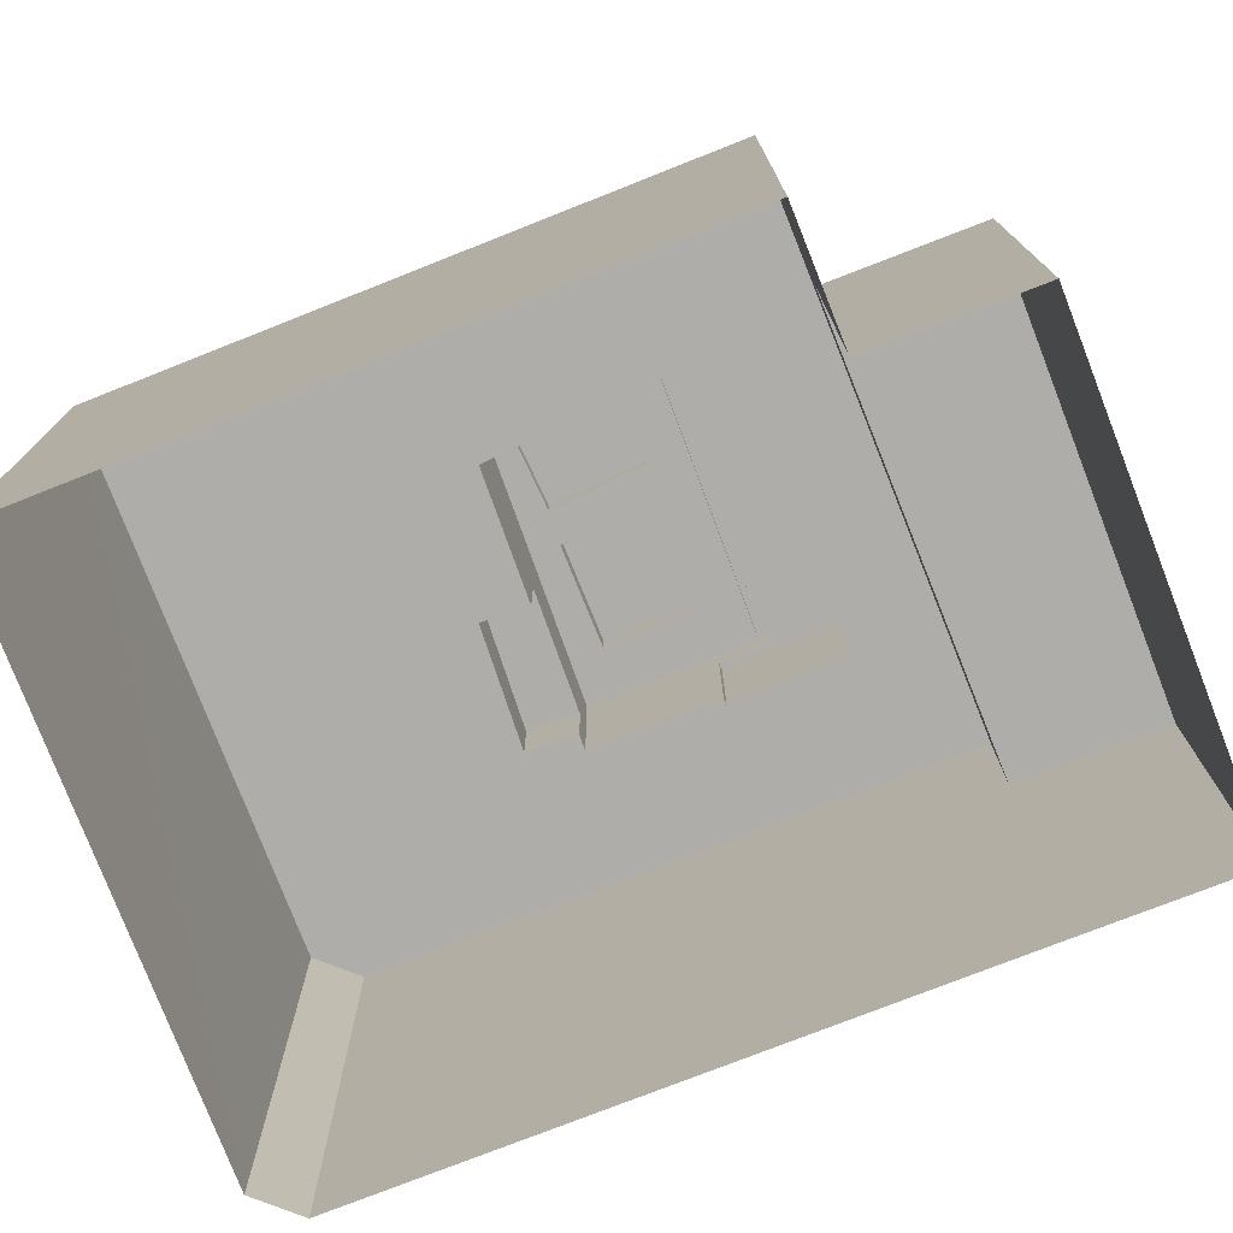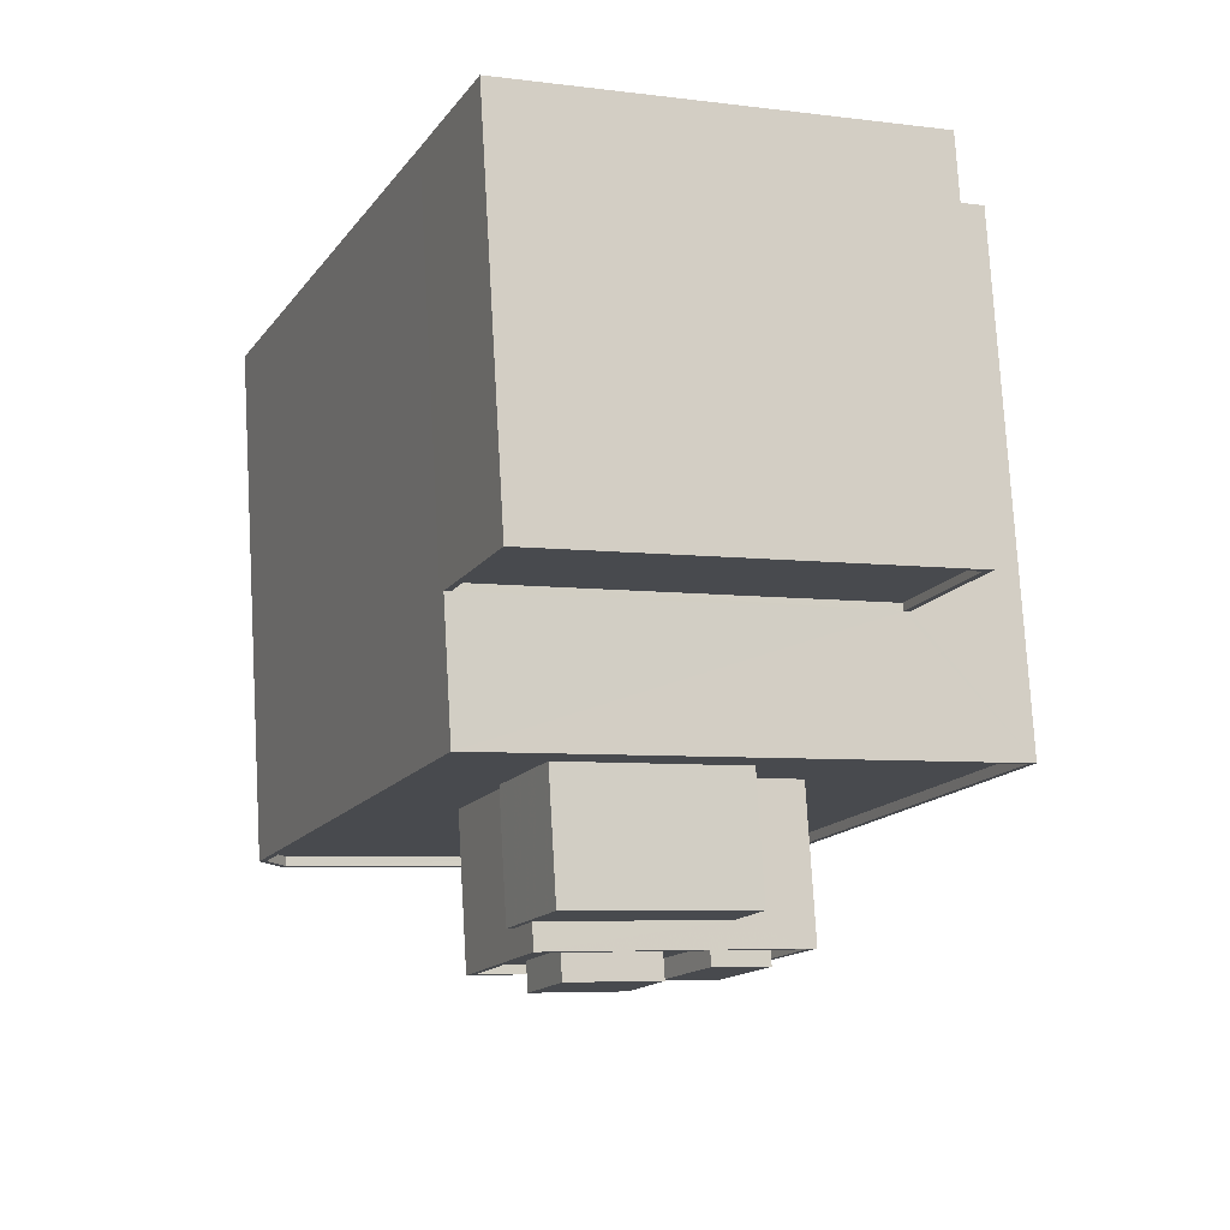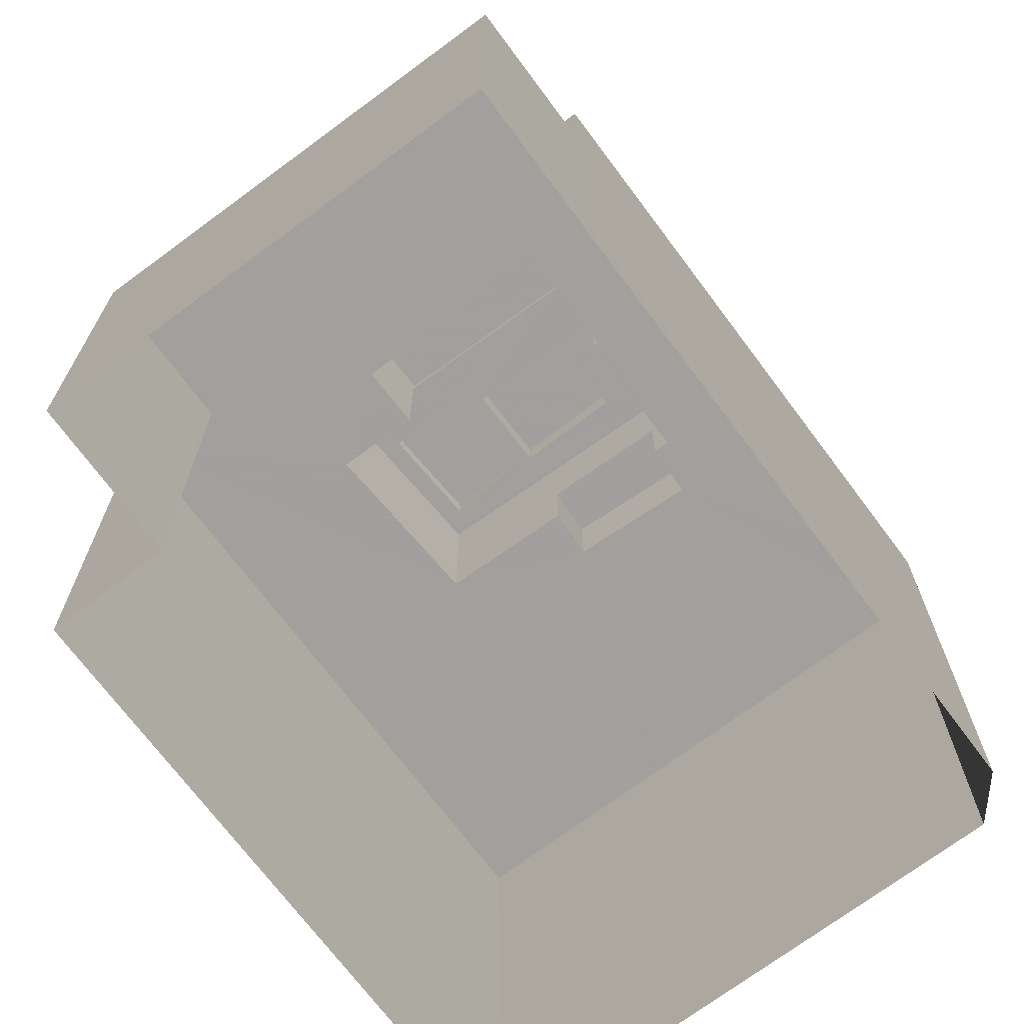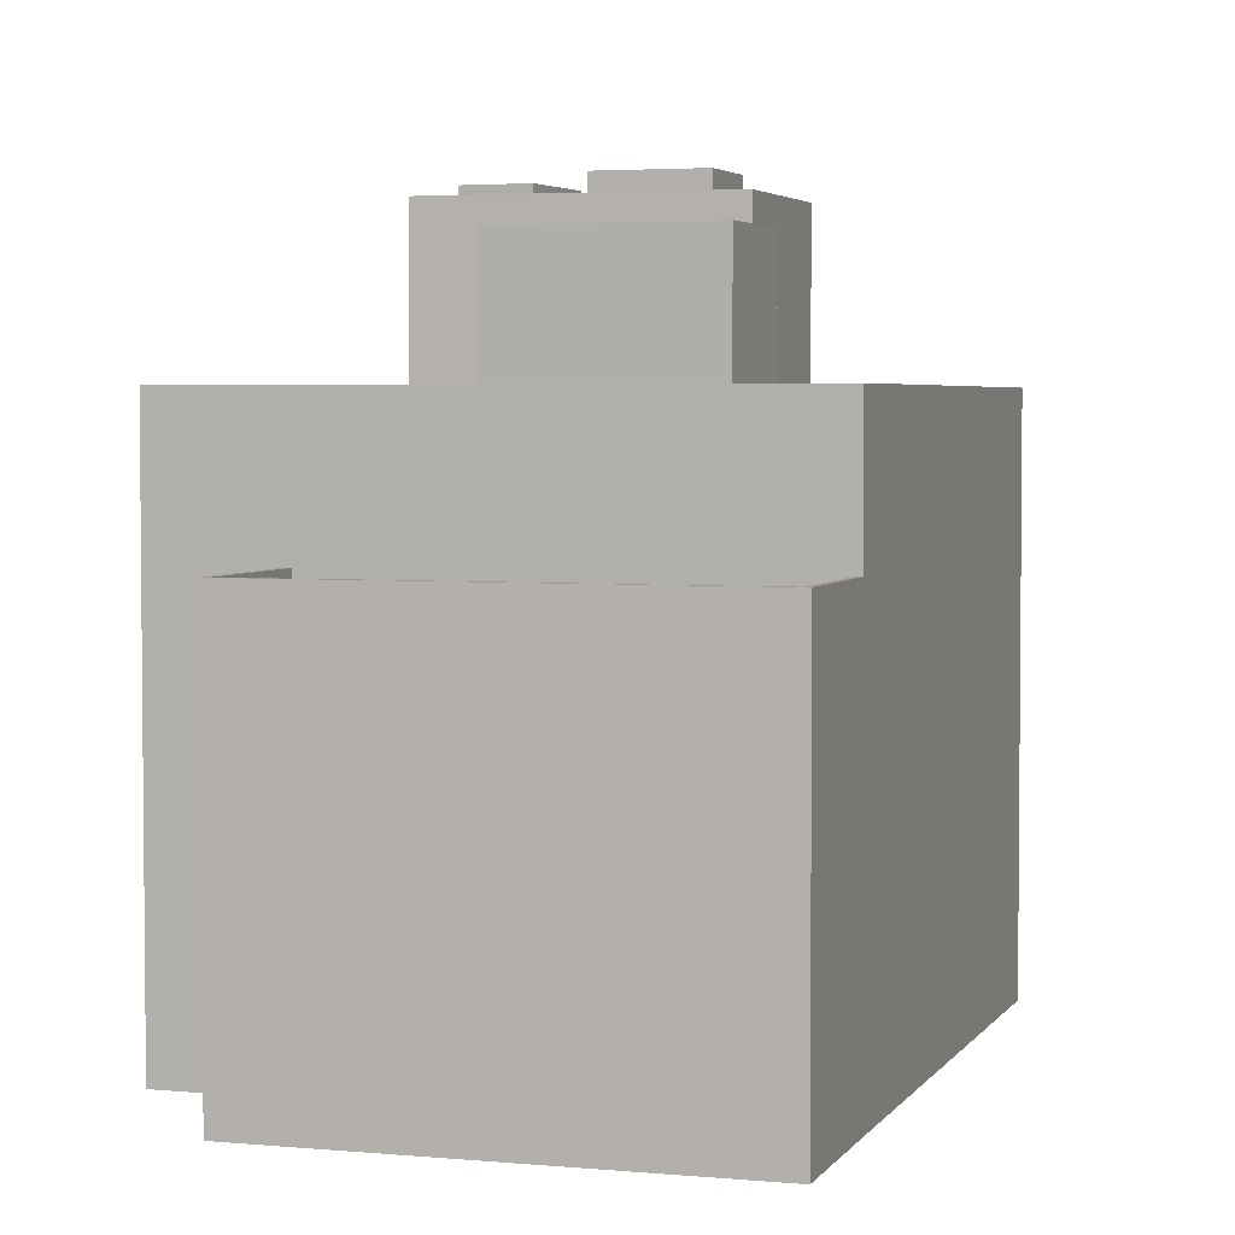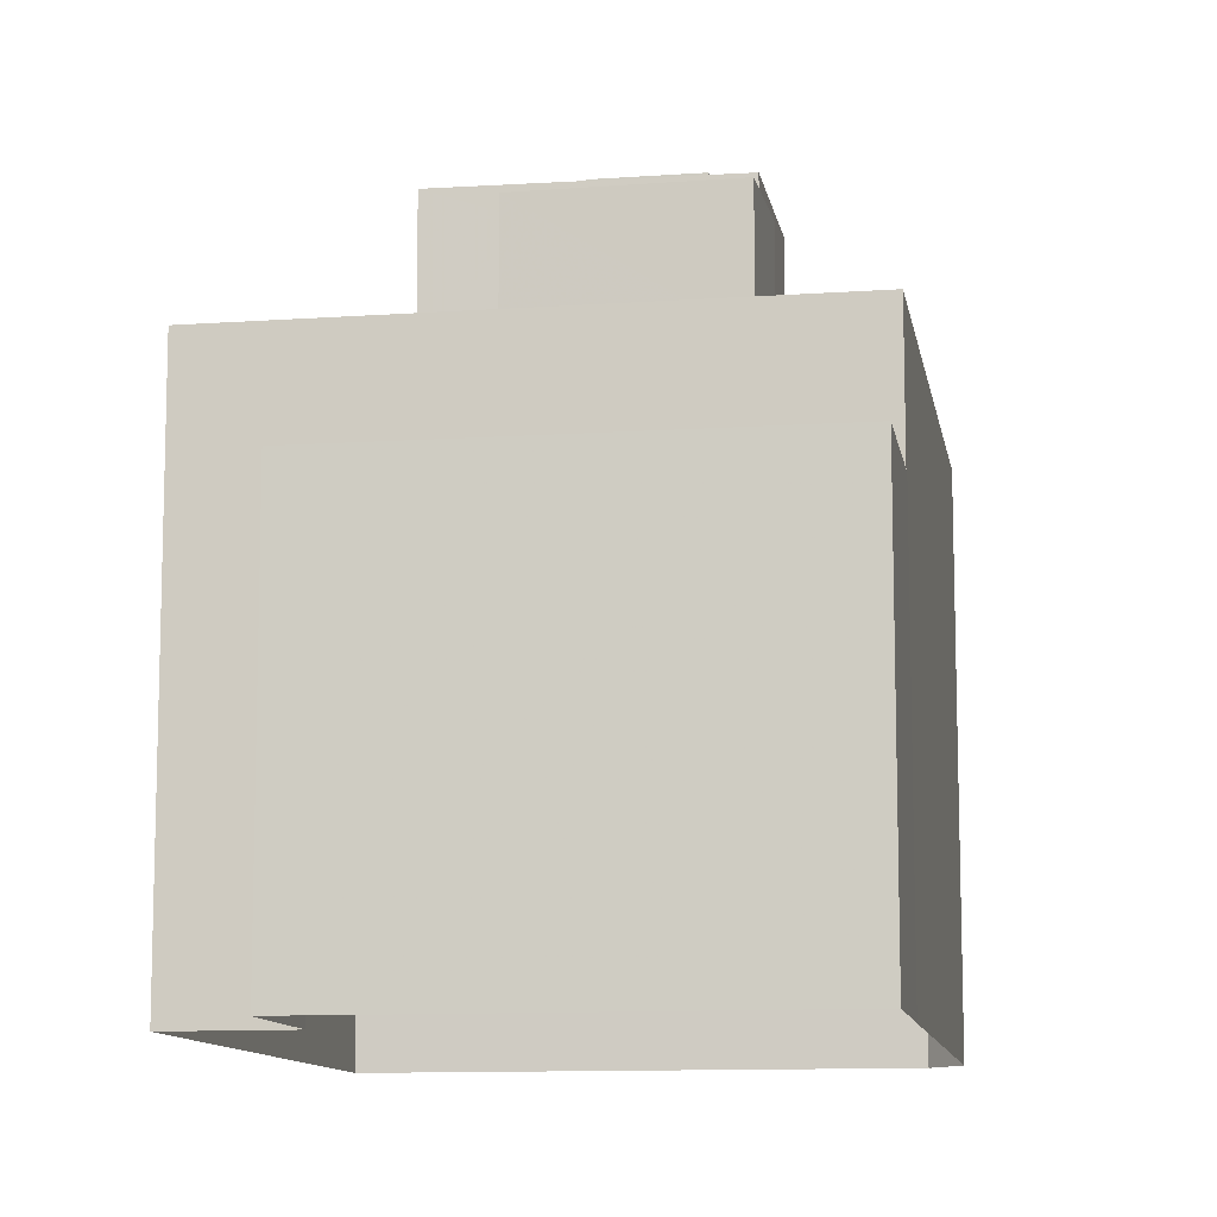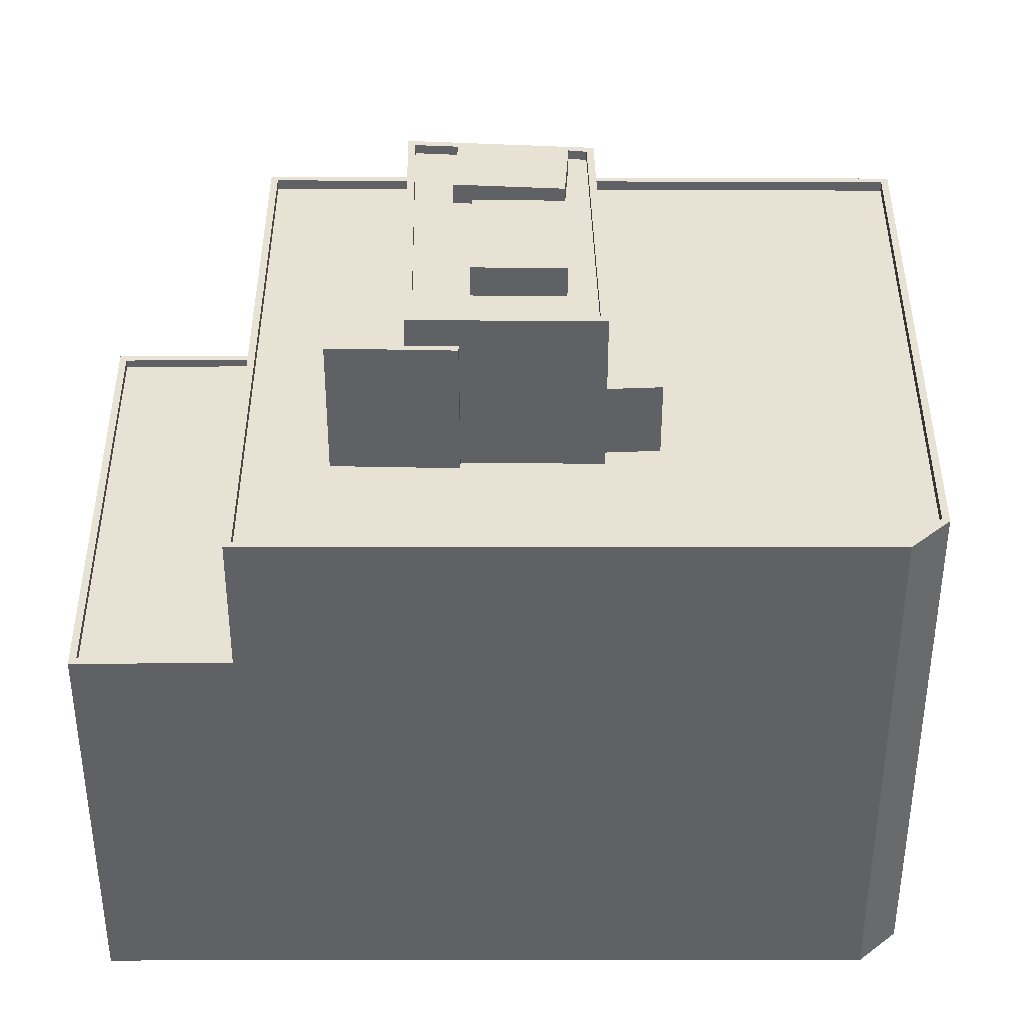
<metadata>
{"format":"obj","ext":"obj","renderer":"f3d","projection":"perspective","resolution":1024,"background":"white","views":[{"elev":-77.4,"azim":88.7,"up":"+Z"},{"elev":76.7,"azim":-3.3,"up":"+Y"},{"elev":-71.5,"azim":-165.9,"up":"+Z"},{"elev":3.6,"azim":175.2,"up":"+Z"},{"elev":-10.9,"azim":166.8,"up":"+Z"},{"elev":40.7,"azim":-112.6,"up":"+Z"}]}
</metadata>
<code>
v -7389 -3.712e+04 22.13
v -7387 -3.711e+04 21.78
v -7387 -3.711e+04 22.13
v -7389 -3.712e+04 21.78
v -7369 -3.712e+04 22.12
v -7369 -3.712e+04 21.77
v -7371 -3.713e+04 21.77
v -7371 -3.713e+04 22.12
v -7369 -3.712e+04 22.12
v -7369 -3.712e+04 4.052
v -7387 -3.711e+04 4.061
v -7387 -3.711e+04 22.13
v -7371 -3.713e+04 22.12
v -7371 -3.713e+04 4.052
v -7390 -3.712e+04 22.13
v -7390 -3.712e+04 4.06
v -7390 -3.712e+04 28.27
v -7390 -3.712e+04 22.13
v -7400 -3.714e+04 28.27
v -7400 -3.714e+04 4.059
v -7399 -3.714e+04 28.27
v -7399 -3.714e+04 4.059
v -7366 -3.713e+04 4.049
v -7366 -3.713e+04 28.26
v -7377 -3.715e+04 28.26
v -7377 -3.715e+04 4.049
v -7399 -3.714e+04 27.82
v -7399 -3.714e+04 28.27
v -7385 -3.715e+04 27.82
v -7377 -3.715e+04 28.26
v -7377 -3.715e+04 27.81
v -7399 -3.714e+04 27.82
v -7399 -3.714e+04 28.27
v -7389 -3.712e+04 27.82
v -7389 -3.712e+04 28.27
v -7367 -3.713e+04 27.81
v -7367 -3.713e+04 28.26
v -7373 -3.713e+04 27.82
v -7382 -3.713e+04 34.51
v -7382 -3.713e+04 35.85
v -7383 -3.713e+04 35.85
v -7383 -3.713e+04 34.51
v -7388 -3.713e+04 34.51
v -7388 -3.713e+04 35.85
v -7386 -3.713e+04 34.51
v -7386 -3.713e+04 35.85
v -7387 -3.713e+04 34.51
v -7387 -3.713e+04 34.91
v -7388 -3.713e+04 34.51
v -7390 -3.713e+04 34.91
v -7390 -3.713e+04 34.51
v -7376 -3.713e+04 34.91
v -7376 -3.713e+04 34.51
v -7377 -3.713e+04 34.51
v -7379 -3.714e+04 34.51
v -7379 -3.714e+04 34.91
v -7387 -3.713e+04 33.7
v -7387 -3.713e+04 34.91
v -7379 -3.713e+04 33.7
v -7379 -3.713e+04 27.82
v -7375 -3.713e+04 27.82
v -7375 -3.713e+04 34.91
v -7379 -3.714e+04 27.82
v -7379 -3.714e+04 34.91
v -7384 -3.714e+04 27.82
v -7384 -3.714e+04 31.05
v -7389 -3.713e+04 27.82
v -7389 -3.713e+04 31.06
v -7390 -3.713e+04 27.82
v -7390 -3.713e+04 34.91
v -7388 -3.713e+04 33.7
v -7388 -3.713e+04 27.82
v -7380 -3.713e+04 34.51
v -7377 -3.713e+04 35.4
v -7377 -3.713e+04 34.51
v -7380 -3.713e+04 35.4
v -7379 -3.714e+04 34.51
v -7378 -3.713e+04 34.51
v -7379 -3.714e+04 35.4
v -7382 -3.714e+04 35.4
v -7382 -3.714e+04 34.51
v -7380 -3.713e+04 34.51
v -7378 -3.713e+04 27.82
v -7378 -3.713e+04 33.7
v -7388 -3.713e+04 33.7
v -7388 -3.713e+04 27.82
v -7386 -3.712e+04 33.7
v -7386 -3.712e+04 27.82
v -7385 -3.714e+04 31.05
v -7385 -3.714e+04 27.82
v -7390 -3.714e+04 31.06
v -7390 -3.714e+04 27.82
f 22 14 26
f 26 14 23
f 20 14 22
f 10 14 11
f 14 16 11
f 20 16 14
f 1 2 3
f 1 4 2
f 5 2 6
f 5 3 2
f 7 5 6
f 7 8 5
f 9 10 11
f 12 9 11
f 13 10 9
f 13 14 10
f 15 11 16
f 15 12 11
f 17 18 15
f 17 15 19
f 15 20 19
f 15 16 20
f 21 20 22
f 21 19 20
f 18 17 1
f 4 1 8
f 7 4 8
f 14 13 23
f 8 17 24
f 23 13 24
f 13 8 24
f 1 17 8
f 25 26 23
f 24 25 23
f 25 22 26
f 25 21 22
f 27 28 29
f 29 30 31
f 29 28 30
f 28 27 32
f 33 28 32
f 33 32 34
f 35 33 34
f 36 37 38
f 38 35 34
f 38 37 35
f 30 36 31
f 30 37 36
f 39 40 41
f 42 39 41
f 43 42 41
f 44 43 41
f 45 43 44
f 46 45 44
f 40 45 46
f 40 39 45
f 47 48 49
f 49 50 51
f 49 48 50
f 52 47 53
f 52 48 47
f 53 54 52
f 54 55 56
f 52 54 56
f 51 50 56
f 55 51 56
f 57 58 59
f 60 59 61
f 61 59 62
f 59 58 62
f 63 62 64
f 63 61 62
f 65 63 66
f 63 64 66
f 67 68 69
f 66 64 70
f 68 66 70
f 69 68 70
f 58 71 70
f 70 71 69
f 58 57 71
f 69 71 72
f 73 74 75
f 73 76 74
f 77 78 79
f 78 75 74
f 78 74 79
f 79 80 81
f 77 79 81
f 73 82 76
f 82 81 80
f 76 82 80
f 83 59 60
f 83 84 59
f 71 85 86
f 72 71 86
f 85 87 88
f 86 85 88
f 88 84 83
f 88 87 84
f 65 89 90
f 65 66 89
f 89 91 92
f 90 89 92
f 91 68 67
f 92 91 67
f 4 6 2
f 4 7 6
f 9 5 13
f 13 5 8
f 18 12 15
f 12 5 9
f 3 18 1
f 12 3 5
f 3 12 18
f 30 21 25
f 30 28 21
f 31 36 63
f 29 31 63
f 36 38 61
f 63 36 61
f 38 34 88
f 90 29 63
f 92 27 29
f 34 32 69
f 61 38 83
f 27 92 32
f 60 61 83
f 90 63 65
f 83 38 88
f 86 69 72
f 34 86 88
f 69 92 67
f 92 29 90
f 69 32 92
f 34 69 86
f 33 35 19
f 28 33 19
f 28 19 21
f 35 17 19
f 35 24 17
f 35 37 24
f 37 25 24
f 37 30 25
f 44 41 40
f 46 44 40
f 77 55 54
f 51 55 42
f 51 43 49
f 54 78 77
f 39 81 82
f 55 77 81
f 49 43 45
f 42 81 39
f 43 51 42
f 55 81 42
f 78 54 75
f 54 53 75
f 45 39 47
f 45 47 49
f 73 53 47
f 39 82 73
f 75 53 73
f 39 73 47
f 50 58 70
f 64 62 52
f 56 64 52
f 52 62 58
f 48 58 50
f 52 58 48
f 64 56 50
f 70 64 50
f 80 74 76
f 80 79 74
f 85 57 87
f 87 57 84
f 85 71 57
f 84 57 59
f 66 91 89
f 66 68 91

</code>
